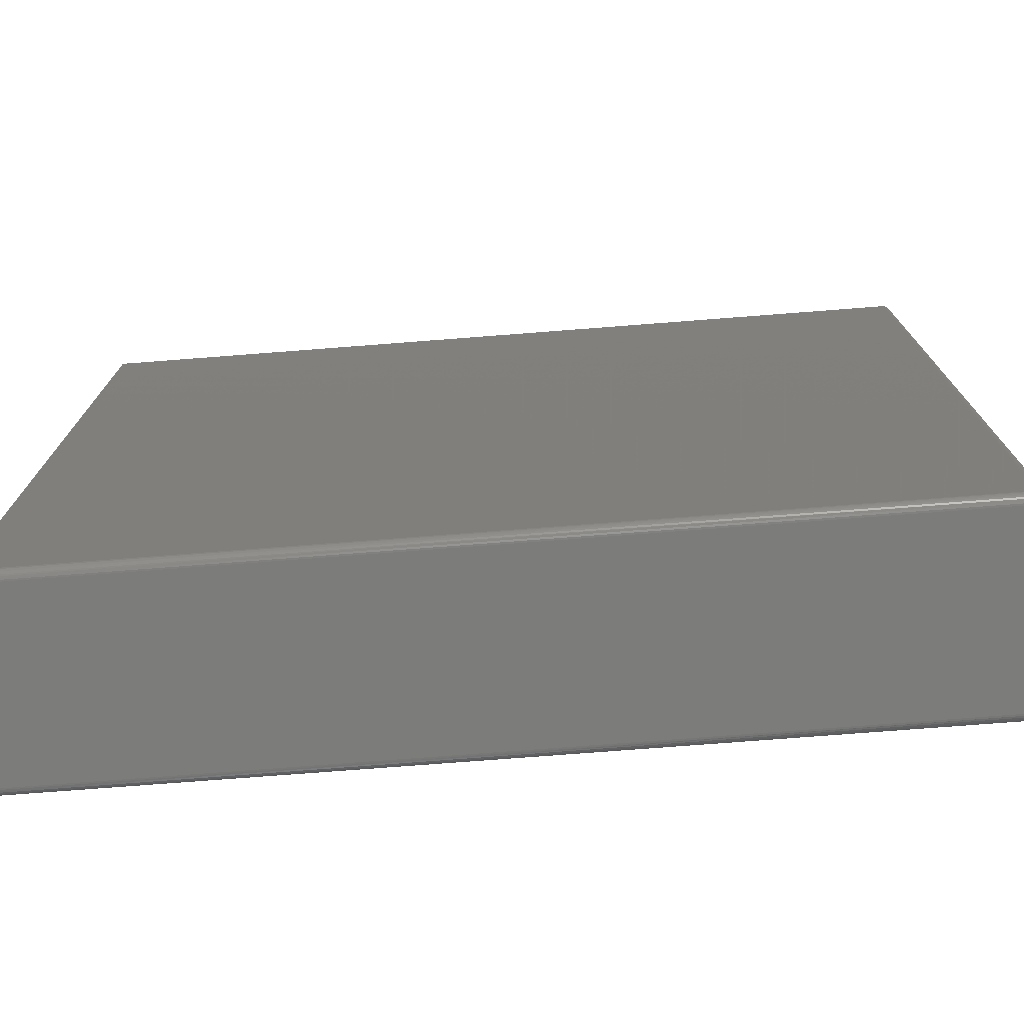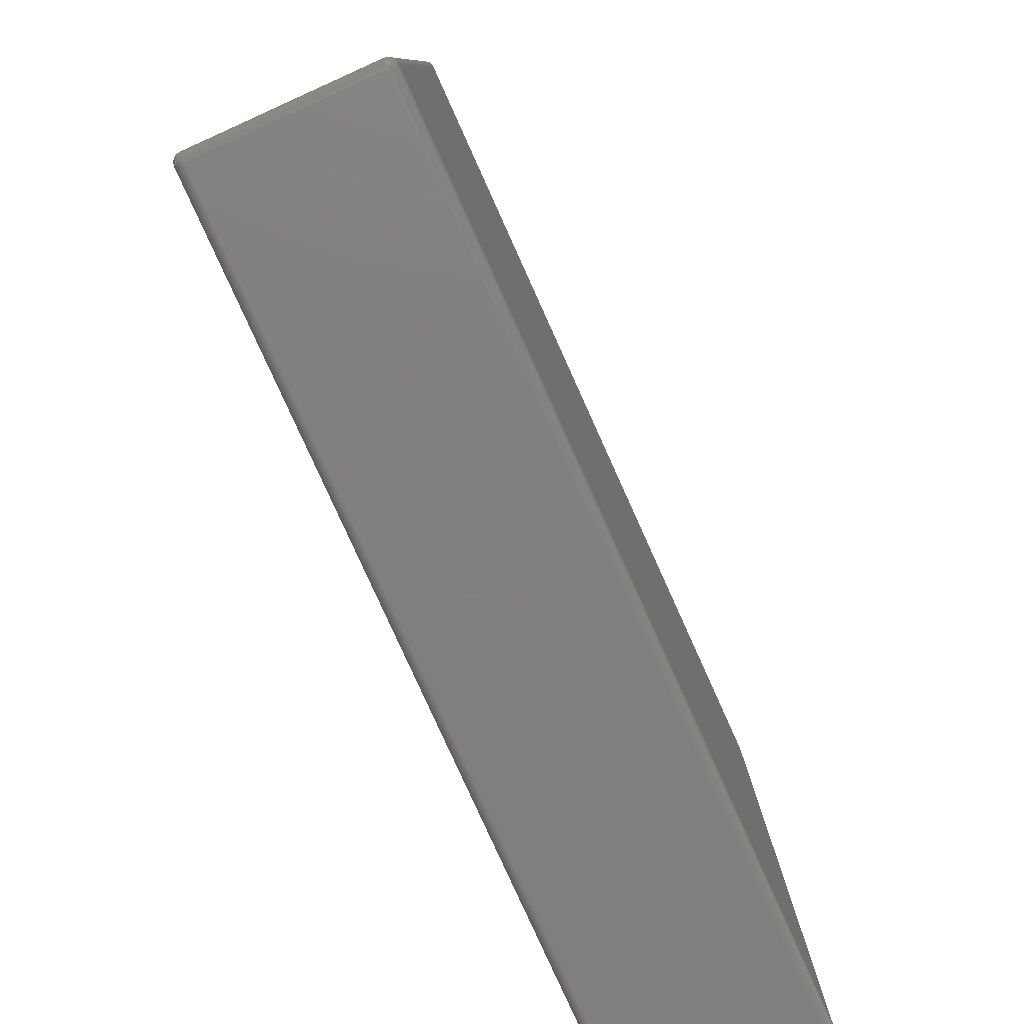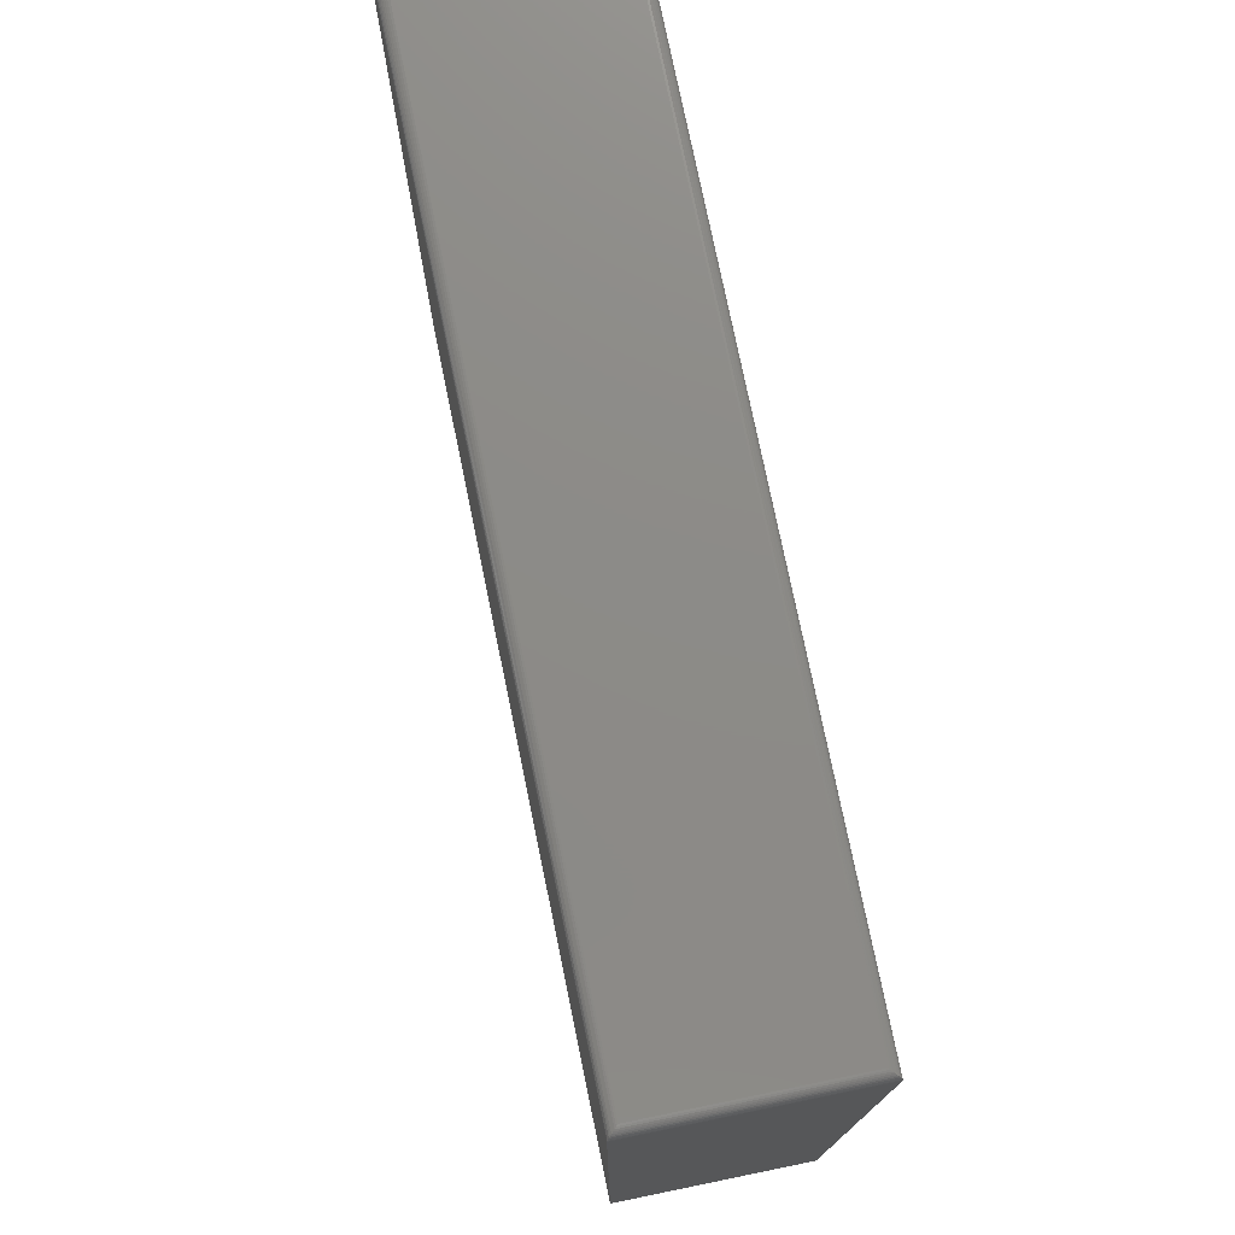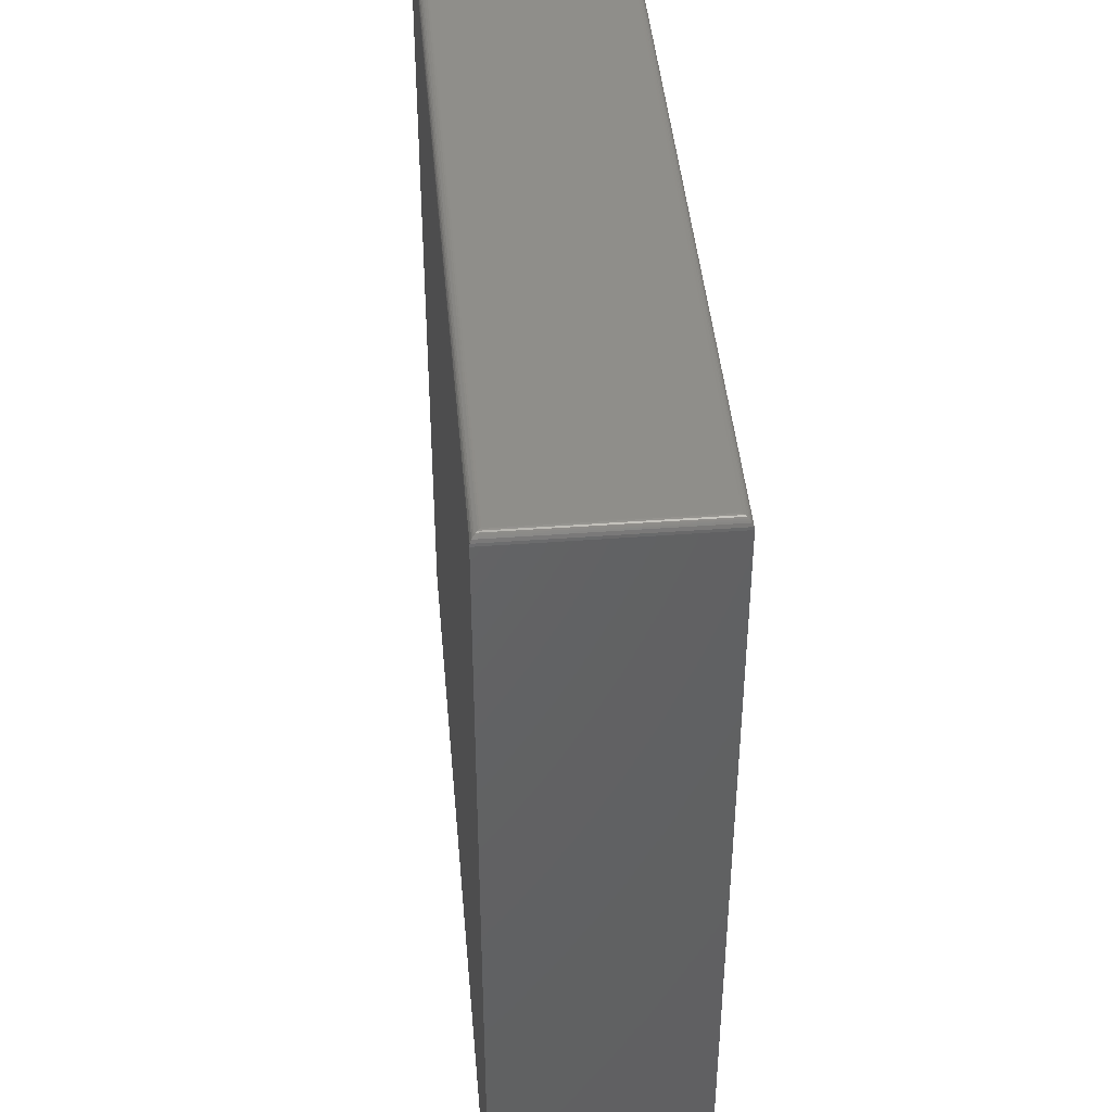
<metadata>
{"format":"stl","ext":"stl","renderer":"f3d","projection":"perspective","resolution":1024,"background":"white","views":[{"elev":-75.4,"azim":-175.6,"up":"+Z"},{"elev":-79.9,"azim":-65.7,"up":"+Z"},{"elev":76.3,"azim":78.4,"up":"+Z"},{"elev":43.4,"azim":85.0,"up":"+Z"}]}
</metadata>
<code>
# stl→obj: 260 verts, 516 faces
v -0.03125 -0.1781 0.007812
v -0.03125 -0.3281 0.007812
v -0.03125 -0.1781 0.7422
v -0.03125 -0.3281 0.7422
v -0.0311 -0.1766 0.007812
v -0.0311 -0.1766 0.7422
v -0.03065 -0.1751 0.007812
v -0.03065 -0.1751 0.7422
v -0.02992 -0.1737 0.007812
v -0.02992 -0.1737 0.7422
v -0.02894 -0.1725 0.007812
v -0.02894 -0.1725 0.7422
v -0.02774 -0.1716 0.007812
v -0.02774 -0.1716 0.7422
v -0.02638 -0.1708 0.007812
v -0.02638 -0.1708 0.7422
v -0.0249 -0.1704 0.007812
v -0.0249 -0.1704 0.7422
v -0.02336 -0.1702 0.007812
v -0.02336 -0.1702 0.7422
v 0.7188 -0.1702 0.007812
v 0.7188 -0.1702 0.7422
v 0.7188 -0.336 0.007812
v 0.7188 -0.336 0.7422
v -0.02336 -0.336 0.007812
v -0.02336 -0.336 0.7422
v -0.0249 -0.3359 0.007812
v -0.0249 -0.3359 0.7422
v -0.02638 -0.3354 0.007812
v -0.02638 -0.3354 0.7422
v -0.02774 -0.3347 0.007812
v -0.02774 -0.3347 0.7422
v -0.02894 -0.3337 0.007812
v -0.02894 -0.3337 0.7422
v -0.02992 -0.3325 0.007812
v -0.02992 -0.3325 0.7422
v -0.03065 -0.3311 0.007812
v -0.03065 -0.3311 0.7422
v -0.0311 -0.3297 0.007812
v -0.0311 -0.3297 0.7422
v -0.02344 -0.3281 0.75
v 0.7109 -0.3282 0.75
v -0.02336 -0.178 0.75
v 0.7109 -0.178 0.75
v 0.7122 -0.1768 0.7499
v -0.02336 -0.1765 0.7498
v -0.02336 -0.1704 0.7437
v -0.02336 -0.1708 0.7452
v -0.02336 -0.1715 0.7465
v 0.7184 -0.1705 0.7444
v 0.7173 -0.1716 0.7467
v 0.7156 -0.1734 0.7485
v -0.02336 -0.1751 0.7494
v 0.7145 -0.1744 0.7491
v 0.7134 -0.1756 0.7496
v 0.7165 -0.1724 0.7476
v -0.02336 -0.1725 0.7477
v -0.02336 -0.1737 0.7487
v -0.02342 -0.3296 0.7498
v 0.7122 -0.3295 0.7499
v 0.7184 -0.3357 0.7444
v 0.7173 -0.3346 0.7467
v -0.02336 -0.3353 0.7452
v -0.02337 -0.3346 0.7465
v 0.7156 -0.3329 0.7485
v 0.7145 -0.3318 0.7491
v 0.7134 -0.3306 0.7496
v -0.02339 -0.3324 0.7487
v -0.0234 -0.3311 0.7494
v -0.02336 -0.3358 0.7437
v -0.02338 -0.3336 0.7477
v 0.7165 -0.3338 0.7476
v -0.03094 -0.3296 0.7437
v -0.0311 -0.3281 0.7437
v -0.02885 -0.3292 0.7477
v -0.02778 -0.3281 0.7487
v -0.02896 -0.3281 0.7477
v -0.02993 -0.3281 0.7465
v -0.0298 -0.3294 0.7465
v -0.03066 -0.3281 0.7452
v -0.03051 -0.3295 0.7452
v -0.02591 -0.3298 0.7494
v -0.02496 -0.3281 0.7498
v -0.02643 -0.3281 0.7494
v -0.02703 -0.3305 0.7487
v -0.02853 -0.3302 0.7477
v -0.02942 -0.3306 0.7465
v -0.03009 -0.3309 0.7452
v -0.0305 -0.3311 0.7437
v -0.02508 -0.3306 0.7494
v -0.02582 -0.3317 0.7487
v -0.02801 -0.3312 0.7477
v -0.02732 -0.332 0.7477
v -0.02882 -0.3317 0.7465
v -0.028 -0.3327 0.7465
v -0.02941 -0.3321 0.7452
v -0.02851 -0.3332 0.7452
v -0.02978 -0.3324 0.7437
v -0.02882 -0.3336 0.7437
v -0.02647 -0.3327 0.7477
v -0.027 -0.3335 0.7465
v -0.0274 -0.3341 0.7452
v -0.02765 -0.3345 0.7437
v -0.02551 -0.3332 0.7477
v -0.02587 -0.3341 0.7465
v -0.02614 -0.3348 0.7452
v -0.02631 -0.3352 0.7437
v -0.02486 -0.3356 0.7437
v -0.02478 -0.3352 0.7452
v -0.02464 -0.3345 0.7465
v -0.02446 -0.3335 0.7477
v -0.031 -0.1781 0.7437
v -0.03055 -0.1781 0.7452
v -0.02983 -0.1781 0.7465
v -0.02886 -0.1781 0.7477
v -0.02767 -0.1781 0.7487
v -0.02632 -0.1781 0.7494
v -0.02486 -0.1781 0.7498
v -0.02486 -0.1705 0.7437
v -0.02443 -0.1726 0.7477
v -0.02462 -0.1717 0.7465
v -0.02477 -0.171 0.7452
v -0.02501 -0.1756 0.7494
v -0.02577 -0.1744 0.7487
v -0.02547 -0.173 0.7477
v -0.02585 -0.1721 0.7465
v -0.02613 -0.1714 0.7452
v -0.0263 -0.171 0.7437
v -0.02583 -0.1764 0.7494
v -0.02696 -0.1757 0.7487
v -0.02643 -0.1735 0.7477
v -0.02727 -0.1742 0.7477
v -0.02697 -0.1727 0.7465
v -0.02796 -0.1735 0.7465
v -0.02738 -0.1721 0.7452
v -0.02847 -0.173 0.7452
v -0.02763 -0.1717 0.7437
v -0.02879 -0.1727 0.7437
v -0.02795 -0.175 0.7477
v -0.02876 -0.1745 0.7465
v -0.02936 -0.1741 0.7452
v -0.02974 -0.1738 0.7437
v -0.02845 -0.176 0.7477
v -0.02936 -0.1756 0.7465
v -0.03002 -0.1753 0.7452
v -0.03044 -0.1752 0.7437
v -0.03086 -0.1766 0.7437
v -0.03043 -0.1767 0.7452
v -0.02972 -0.1768 0.7465
v -0.02876 -0.177 0.7477
v -0.02344 -0.3281 0
v -0.02336 -0.178 0
v 0.7109 -0.3282 0
v 0.7109 -0.178 0
v -0.02336 -0.1765 0.0001501
v 0.7122 -0.1768 9.925e-05
v -0.02336 -0.1751 0.0005947
v 0.7134 -0.1756 0.0003935
v -0.02336 -0.1737 0.001317
v 0.7145 -0.1744 0.0008761
v 0.7156 -0.1734 0.001539
v 0.7173 -0.1716 0.003342
v -0.02336 -0.1708 0.004823
v 0.7184 -0.1705 0.005616
v 0.7165 -0.1724 0.002368
v -0.02336 -0.1725 0.002288
v -0.02336 -0.1715 0.003472
v -0.02336 -0.1704 0.006288
v 0.7122 -0.3294 9.925e-05
v -0.02342 -0.3296 0.0001501
v 0.7134 -0.3307 0.0003935
v 0.7145 -0.3318 0.0008761
v -0.0234 -0.3311 0.0005947
v 0.7156 -0.3329 0.001539
v -0.02339 -0.3324 0.001317
v -0.02337 -0.3346 0.003472
v 0.7184 -0.3357 0.005616
v -0.02336 -0.3353 0.004823
v -0.02338 -0.3336 0.002288
v 0.7165 -0.3338 0.002368
v 0.7173 -0.3346 0.003342
v -0.02336 -0.3358 0.006288
v -0.02486 -0.3356 0.006288
v -0.02446 -0.3335 0.002288
v -0.02464 -0.3345 0.003472
v -0.02478 -0.3352 0.004823
v -0.02508 -0.3306 0.0005947
v -0.02582 -0.3317 0.001317
v -0.02551 -0.3332 0.002288
v -0.02587 -0.3341 0.003472
v -0.02614 -0.3348 0.004823
v -0.02631 -0.3352 0.006288
v -0.02496 -0.3281 0.0001501
v -0.02591 -0.3298 0.0005947
v -0.02703 -0.3305 0.001317
v -0.02647 -0.3327 0.002288
v -0.02732 -0.332 0.002288
v -0.027 -0.3335 0.003472
v -0.028 -0.3327 0.003472
v -0.0274 -0.3341 0.004823
v -0.02851 -0.3332 0.004823
v -0.02765 -0.3345 0.006288
v -0.02882 -0.3336 0.006288
v -0.02801 -0.3312 0.002288
v -0.02882 -0.3317 0.003472
v -0.02941 -0.3321 0.004823
v -0.02978 -0.3324 0.006288
v -0.02643 -0.3281 0.0005947
v -0.02778 -0.3281 0.001317
v -0.02853 -0.3302 0.002288
v -0.02942 -0.3306 0.003472
v -0.03009 -0.3309 0.004823
v -0.0305 -0.3311 0.006288
v -0.03094 -0.3296 0.006288
v -0.0311 -0.3281 0.006288
v -0.03051 -0.3295 0.004823
v -0.03066 -0.3281 0.004823
v -0.0298 -0.3294 0.003472
v -0.02993 -0.3281 0.003472
v -0.02885 -0.3292 0.002288
v -0.02896 -0.3281 0.002288
v -0.02486 -0.1781 0.0001501
v -0.02632 -0.1781 0.0005947
v -0.02767 -0.1781 0.001317
v -0.02886 -0.1781 0.002288
v -0.02983 -0.1781 0.003472
v -0.03055 -0.1781 0.004823
v -0.031 -0.1781 0.006288
v -0.03086 -0.1766 0.006288
v -0.02876 -0.177 0.002288
v -0.02972 -0.1768 0.003472
v -0.03043 -0.1767 0.004823
v -0.02583 -0.1764 0.0005947
v -0.02696 -0.1757 0.001317
v -0.02845 -0.176 0.002288
v -0.02936 -0.1756 0.003472
v -0.03002 -0.1753 0.004823
v -0.03044 -0.1752 0.006288
v -0.02501 -0.1756 0.0005947
v -0.02577 -0.1744 0.001317
v -0.02795 -0.175 0.002288
v -0.02727 -0.1742 0.002288
v -0.02876 -0.1745 0.003472
v -0.02796 -0.1735 0.003472
v -0.02936 -0.1741 0.004823
v -0.02847 -0.173 0.004823
v -0.02974 -0.1738 0.006288
v -0.02879 -0.1727 0.006288
v -0.02643 -0.1735 0.002288
v -0.02697 -0.1727 0.003472
v -0.02738 -0.1721 0.004823
v -0.02763 -0.1717 0.006288
v -0.02547 -0.173 0.002288
v -0.02585 -0.1721 0.003472
v -0.02613 -0.1714 0.004823
v -0.0263 -0.171 0.006288
v -0.02486 -0.1705 0.006288
v -0.02477 -0.171 0.004823
v -0.02462 -0.1717 0.003472
v -0.02443 -0.1726 0.002288
f 1 2 3
f 3 2 4
f 1 3 5
f 5 3 6
f 5 6 7
f 7 6 8
f 7 8 9
f 9 8 10
f 9 10 11
f 11 10 12
f 11 12 13
f 13 12 14
f 13 14 15
f 15 14 16
f 15 16 17
f 17 16 18
f 17 18 19
f 19 18 20
f 21 19 22
f 22 19 20
f 23 21 24
f 24 21 22
f 25 23 26
f 26 23 24
f 25 26 27
f 27 26 28
f 27 28 29
f 29 28 30
f 29 30 31
f 31 30 32
f 31 32 33
f 33 32 34
f 33 34 35
f 35 34 36
f 35 36 37
f 37 36 38
f 37 38 39
f 39 38 40
f 39 40 2
f 2 40 4
f 41 42 43
f 43 42 44
f 43 45 46
f 43 44 45
f 47 48 49
f 50 49 51
f 52 53 54
f 53 55 54
f 53 46 45
f 53 45 55
f 22 20 50
f 50 20 47
f 50 47 49
f 51 49 56
f 56 49 57
f 56 57 52
f 52 57 58
f 52 58 53
f 42 59 60
f 42 41 59
f 61 62 63
f 63 62 64
f 65 66 67
f 68 67 69
f 69 67 60
f 69 60 59
f 26 24 70
f 70 24 61
f 70 61 63
f 64 62 71
f 71 62 72
f 71 72 68
f 68 72 65
f 68 65 67
f 44 60 45
f 44 42 60
f 61 51 62
f 51 56 62
f 62 56 72
f 56 52 72
f 72 52 65
f 52 54 65
f 65 54 66
f 54 55 66
f 66 55 67
f 55 45 67
f 67 45 60
f 24 22 61
f 61 22 50
f 61 50 51
f 4 73 74
f 4 40 73
f 75 76 77
f 77 78 75
f 75 78 79
f 78 80 79
f 79 80 81
f 80 74 81
f 81 74 73
f 82 83 84
f 84 76 82
f 82 76 85
f 76 75 85
f 85 75 86
f 75 79 86
f 86 79 87
f 79 81 87
f 87 81 88
f 81 73 88
f 88 73 89
f 73 40 89
f 89 40 38
f 41 83 59
f 83 82 59
f 59 82 90
f 82 85 90
f 90 85 91
f 85 92 91
f 91 92 93
f 92 94 93
f 93 94 95
f 94 96 95
f 95 96 97
f 96 98 97
f 97 98 99
f 98 36 99
f 99 36 34
f 100 91 93
f 93 95 100
f 100 95 101
f 95 97 101
f 101 97 102
f 97 99 102
f 102 99 103
f 99 34 103
f 103 34 32
f 69 59 90
f 90 91 69
f 69 91 68
f 91 100 68
f 68 100 104
f 100 101 104
f 104 101 105
f 101 102 105
f 105 102 106
f 102 103 106
f 106 103 107
f 103 32 107
f 107 32 30
f 28 26 108
f 108 26 70
f 108 70 109
f 109 70 63
f 109 63 110
f 110 63 64
f 110 64 111
f 111 64 71
f 111 71 68
f 38 36 89
f 89 36 98
f 89 98 88
f 88 98 96
f 88 96 87
f 87 96 94
f 87 94 86
f 86 94 92
f 86 92 85
f 30 28 107
f 107 28 108
f 107 108 106
f 106 108 109
f 106 109 105
f 105 109 110
f 105 110 104
f 104 110 111
f 104 111 68
f 3 4 112
f 112 4 74
f 112 74 113
f 113 74 80
f 113 80 114
f 114 80 78
f 114 78 115
f 115 78 77
f 115 77 116
f 116 77 76
f 116 76 117
f 117 76 84
f 117 84 118
f 118 84 83
f 118 83 43
f 43 83 41
f 20 119 47
f 20 18 119
f 120 58 57
f 57 49 120
f 120 49 121
f 49 48 121
f 121 48 122
f 48 47 122
f 122 47 119
f 123 46 53
f 53 58 123
f 123 58 124
f 58 120 124
f 124 120 125
f 120 121 125
f 125 121 126
f 121 122 126
f 126 122 127
f 122 119 127
f 127 119 128
f 119 18 128
f 128 18 16
f 43 46 118
f 46 123 118
f 118 123 129
f 123 124 129
f 129 124 130
f 124 131 130
f 130 131 132
f 131 133 132
f 132 133 134
f 133 135 134
f 134 135 136
f 135 137 136
f 136 137 138
f 137 14 138
f 138 14 12
f 139 130 132
f 132 134 139
f 139 134 140
f 134 136 140
f 140 136 141
f 136 138 141
f 141 138 142
f 138 12 142
f 142 12 10
f 117 118 129
f 129 130 117
f 117 130 116
f 130 139 116
f 116 139 143
f 139 140 143
f 143 140 144
f 140 141 144
f 144 141 145
f 141 142 145
f 145 142 146
f 142 10 146
f 146 10 8
f 6 3 147
f 147 3 112
f 147 112 148
f 148 112 113
f 148 113 149
f 149 113 114
f 149 114 150
f 150 114 115
f 150 115 116
f 16 14 128
f 128 14 137
f 128 137 127
f 127 137 135
f 127 135 126
f 126 135 133
f 126 133 125
f 125 133 131
f 125 131 124
f 8 6 146
f 146 6 147
f 146 147 145
f 145 147 148
f 145 148 144
f 144 148 149
f 144 149 143
f 143 149 150
f 143 150 116
f 151 152 153
f 153 152 154
f 154 155 156
f 154 152 155
f 155 157 156
f 156 157 158
f 157 159 158
f 158 159 160
f 159 161 160
f 162 163 164
f 161 159 165
f 165 159 166
f 165 166 162
f 162 166 167
f 162 167 163
f 19 21 168
f 168 21 164
f 168 164 163
f 151 169 170
f 151 153 169
f 170 169 171
f 170 171 172
f 170 172 173
f 173 172 174
f 173 174 175
f 176 177 178
f 175 174 179
f 179 174 180
f 179 180 176
f 176 180 181
f 176 181 177
f 23 25 177
f 177 25 182
f 177 182 178
f 153 156 169
f 153 154 156
f 156 158 169
f 169 158 171
f 158 160 171
f 171 160 172
f 160 161 172
f 172 161 174
f 161 165 174
f 174 165 180
f 165 162 180
f 180 162 181
f 162 164 181
f 21 23 164
f 164 23 177
f 164 177 181
f 25 183 182
f 25 27 183
f 184 175 179
f 179 176 184
f 184 176 185
f 176 178 185
f 185 178 186
f 178 182 186
f 186 182 183
f 187 170 173
f 173 175 187
f 187 175 188
f 175 184 188
f 188 184 189
f 184 185 189
f 189 185 190
f 185 186 190
f 190 186 191
f 186 183 191
f 191 183 192
f 183 27 192
f 192 27 29
f 151 170 193
f 170 187 193
f 193 187 194
f 187 188 194
f 194 188 195
f 188 196 195
f 195 196 197
f 196 198 197
f 197 198 199
f 198 200 199
f 199 200 201
f 200 202 201
f 201 202 203
f 202 31 203
f 203 31 33
f 204 195 197
f 197 199 204
f 204 199 205
f 199 201 205
f 205 201 206
f 201 203 206
f 206 203 207
f 203 33 207
f 207 33 35
f 208 193 194
f 194 195 208
f 208 195 209
f 195 204 209
f 209 204 210
f 204 205 210
f 210 205 211
f 205 206 211
f 211 206 212
f 206 207 212
f 212 207 213
f 207 35 213
f 213 35 37
f 39 2 214
f 214 2 215
f 214 215 216
f 216 215 217
f 216 217 218
f 218 217 219
f 218 219 220
f 220 219 221
f 220 221 209
f 29 31 192
f 192 31 202
f 192 202 191
f 191 202 200
f 191 200 190
f 190 200 198
f 190 198 189
f 189 198 196
f 189 196 188
f 37 39 213
f 213 39 214
f 213 214 212
f 212 214 216
f 212 216 211
f 211 216 218
f 211 218 210
f 210 218 220
f 210 220 209
f 152 151 222
f 222 151 193
f 222 193 223
f 223 193 208
f 223 208 224
f 224 208 209
f 224 209 225
f 225 209 221
f 225 221 226
f 226 221 219
f 226 219 227
f 227 219 217
f 227 217 228
f 228 217 215
f 228 215 1
f 1 215 2
f 1 229 228
f 1 5 229
f 230 224 225
f 225 226 230
f 230 226 231
f 226 227 231
f 231 227 232
f 227 228 232
f 232 228 229
f 233 222 223
f 223 224 233
f 233 224 234
f 224 230 234
f 234 230 235
f 230 231 235
f 235 231 236
f 231 232 236
f 236 232 237
f 232 229 237
f 237 229 238
f 229 5 238
f 238 5 7
f 152 222 155
f 222 233 155
f 155 233 239
f 233 234 239
f 239 234 240
f 234 241 240
f 240 241 242
f 241 243 242
f 242 243 244
f 243 245 244
f 244 245 246
f 245 247 246
f 246 247 248
f 247 9 248
f 248 9 11
f 249 240 242
f 242 244 249
f 249 244 250
f 244 246 250
f 250 246 251
f 246 248 251
f 251 248 252
f 248 11 252
f 252 11 13
f 157 155 239
f 239 240 157
f 157 240 159
f 240 249 159
f 159 249 253
f 249 250 253
f 253 250 254
f 250 251 254
f 254 251 255
f 251 252 255
f 255 252 256
f 252 13 256
f 256 13 15
f 17 19 257
f 257 19 168
f 257 168 258
f 258 168 163
f 258 163 259
f 259 163 167
f 259 167 260
f 260 167 166
f 260 166 159
f 7 9 238
f 238 9 247
f 238 247 237
f 237 247 245
f 237 245 236
f 236 245 243
f 236 243 235
f 235 243 241
f 235 241 234
f 15 17 256
f 256 17 257
f 256 257 255
f 255 257 258
f 255 258 254
f 254 258 259
f 254 259 253
f 253 259 260
f 253 260 159

</code>
